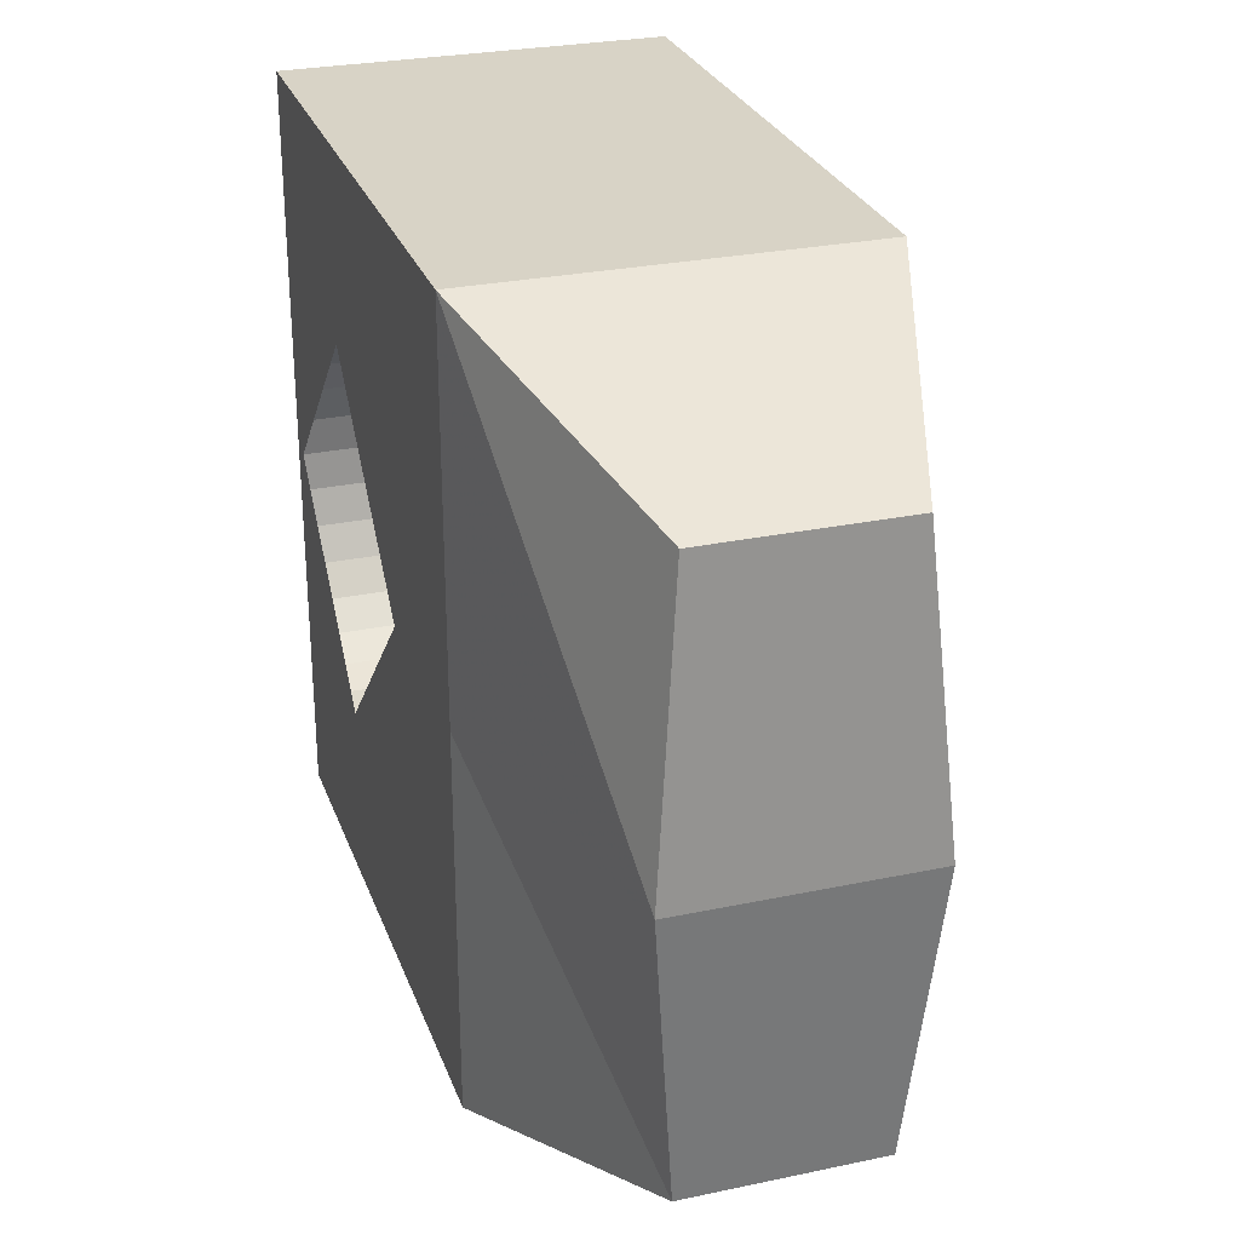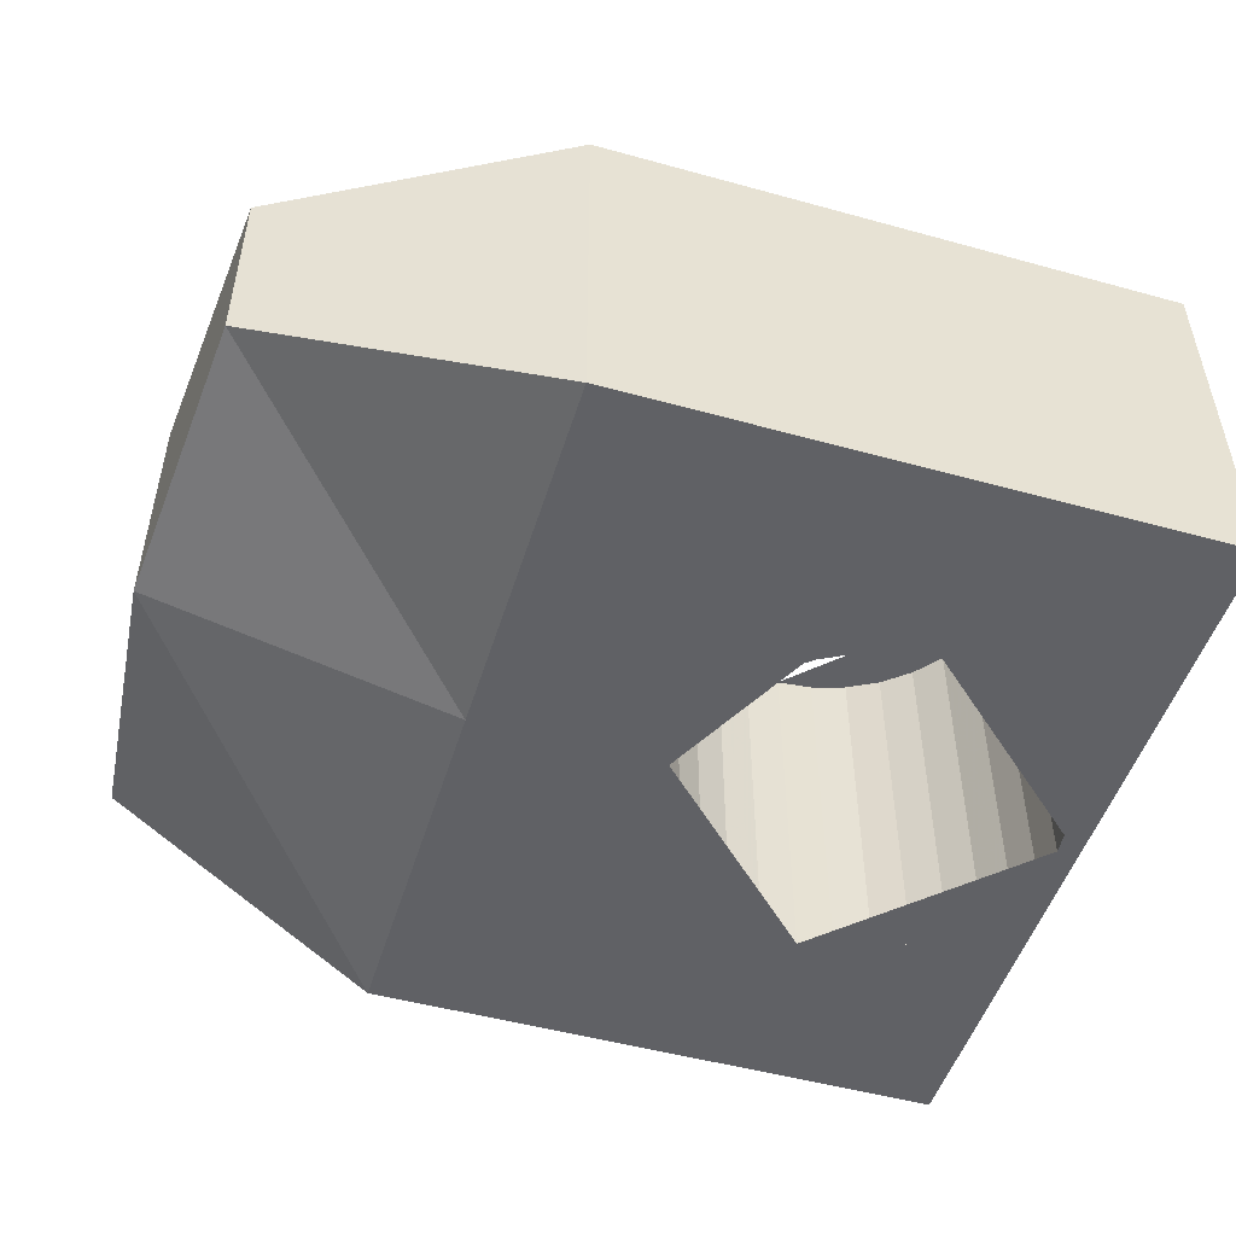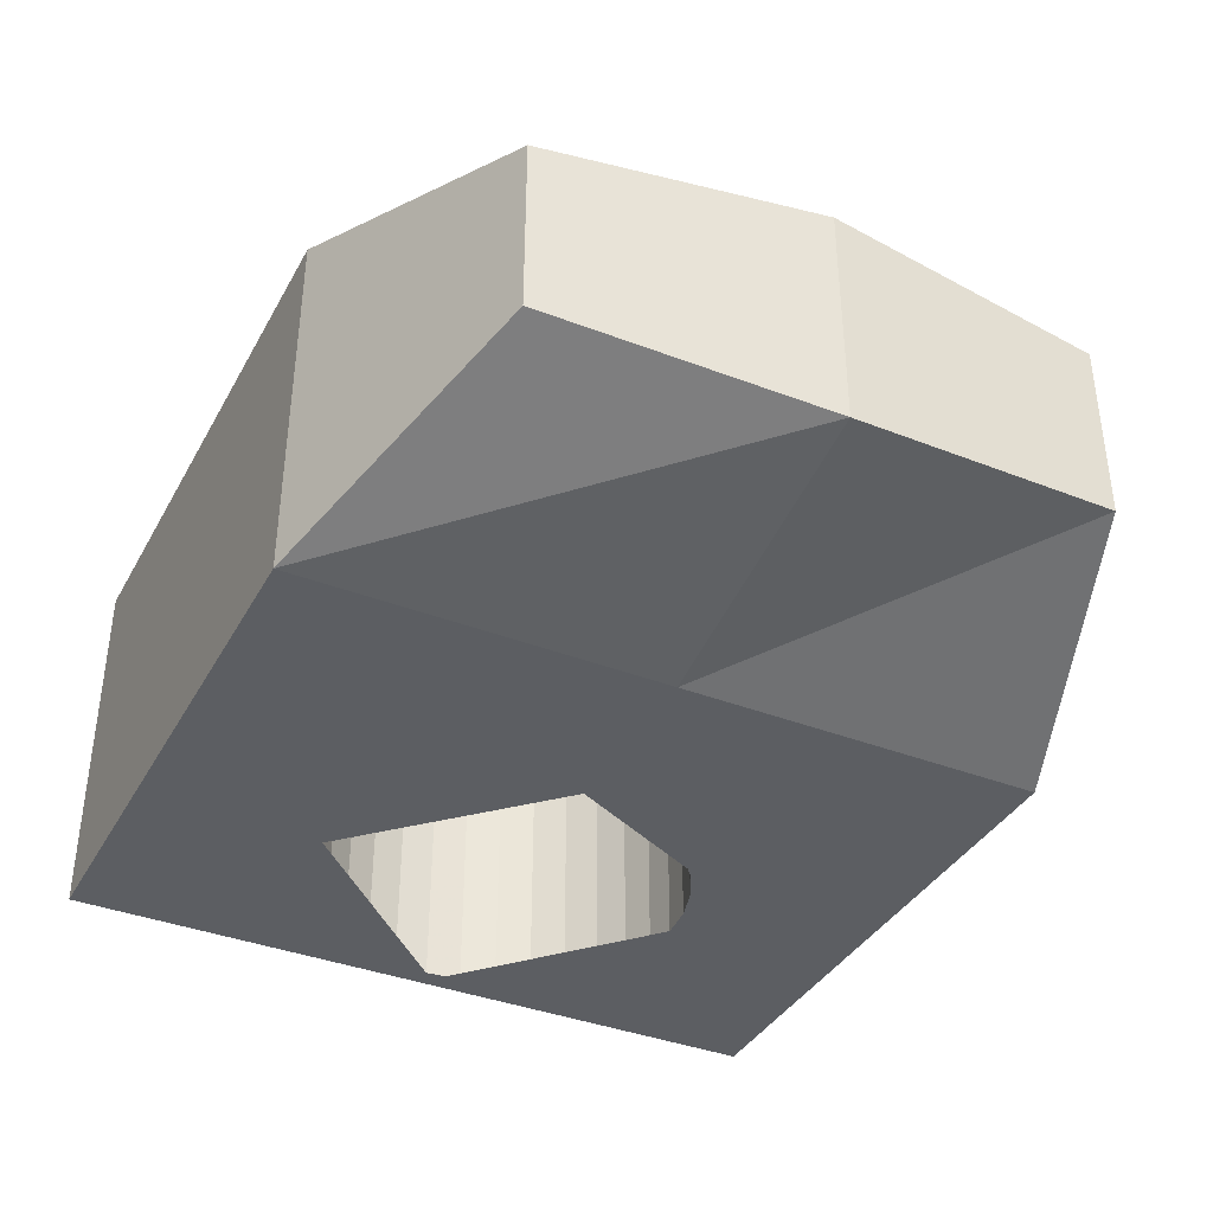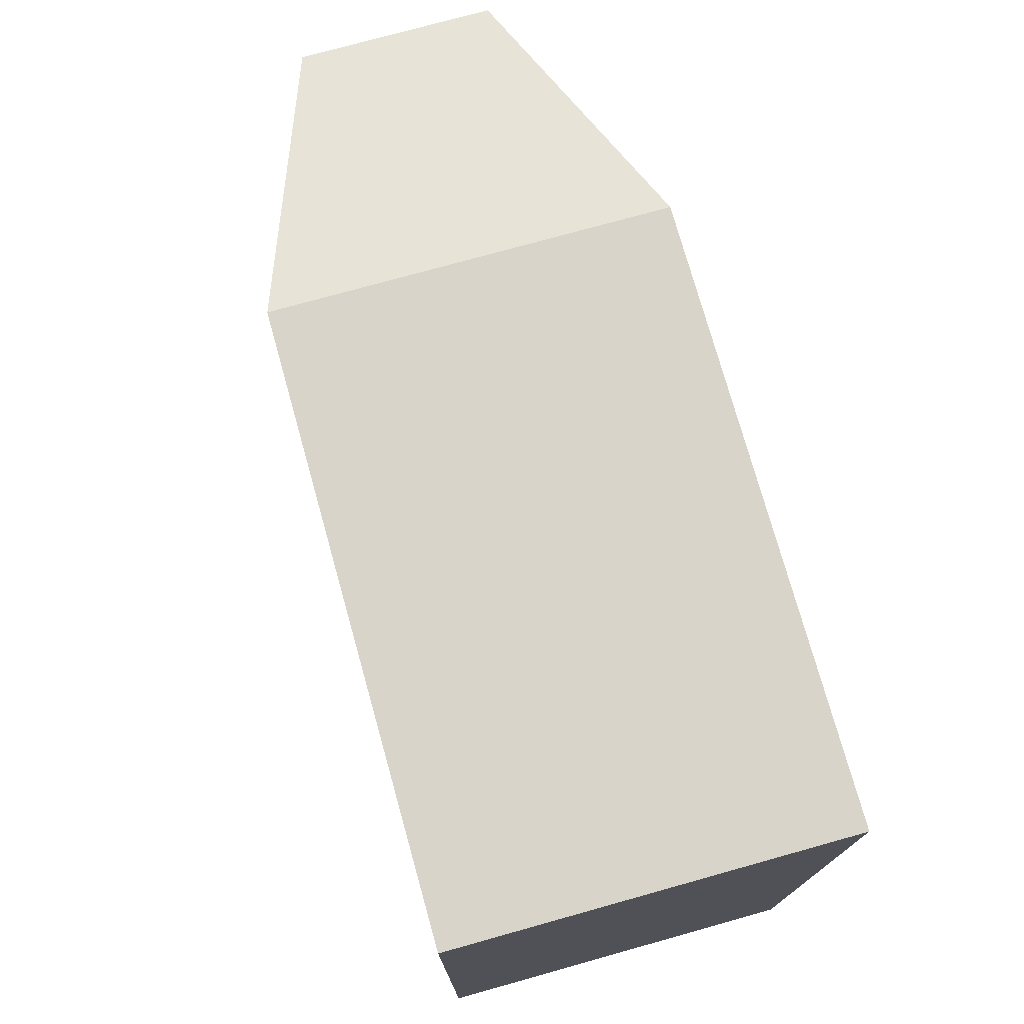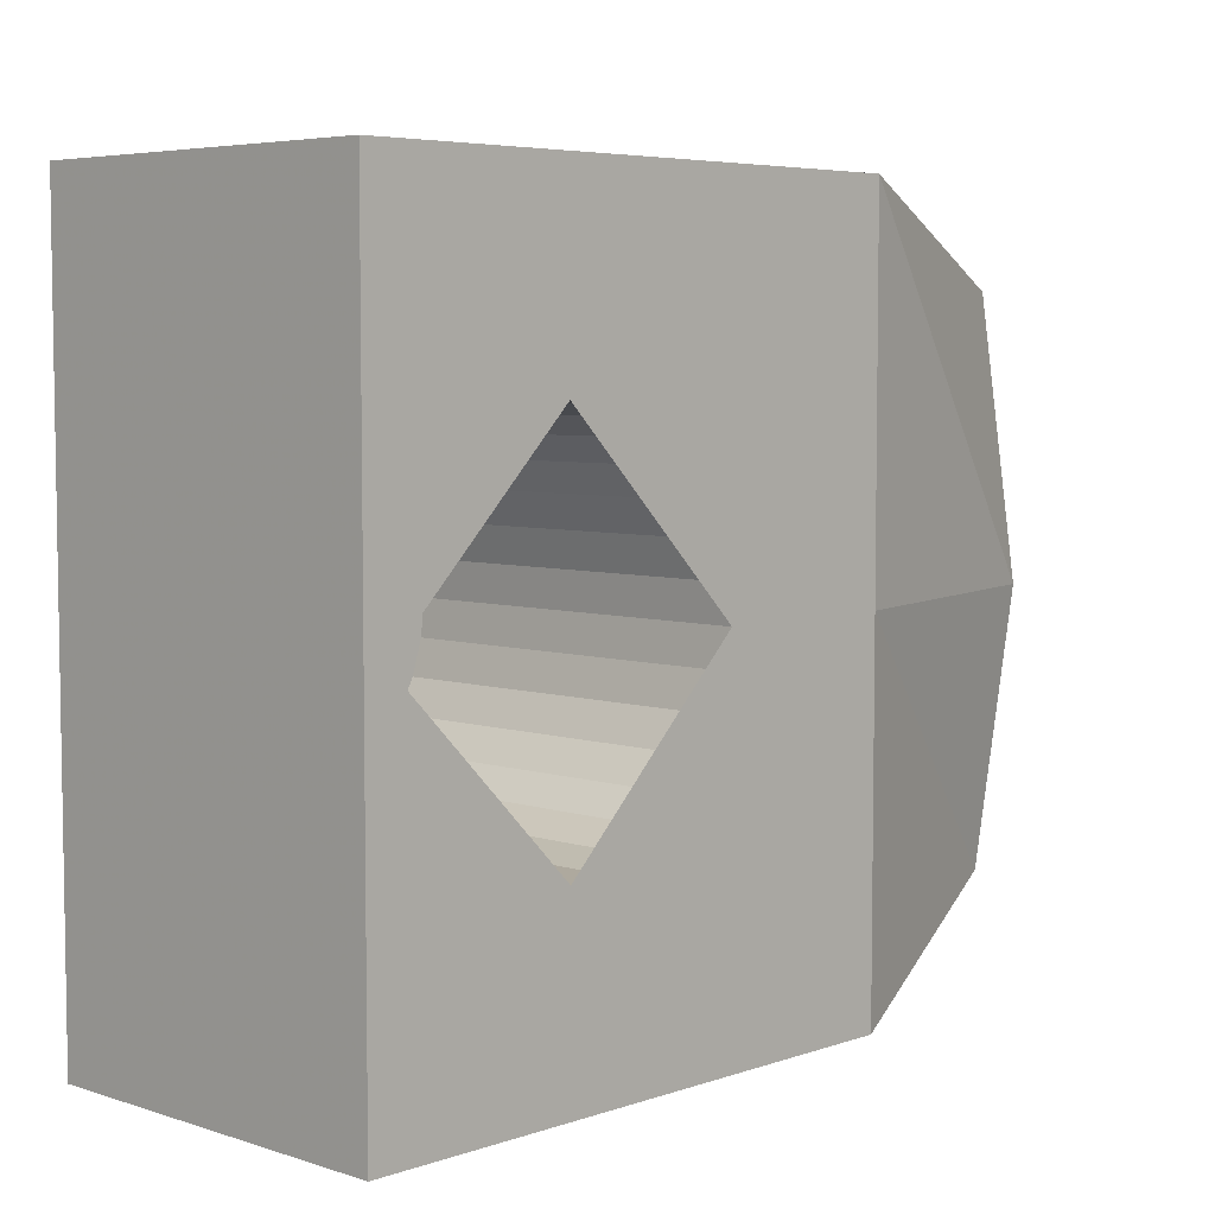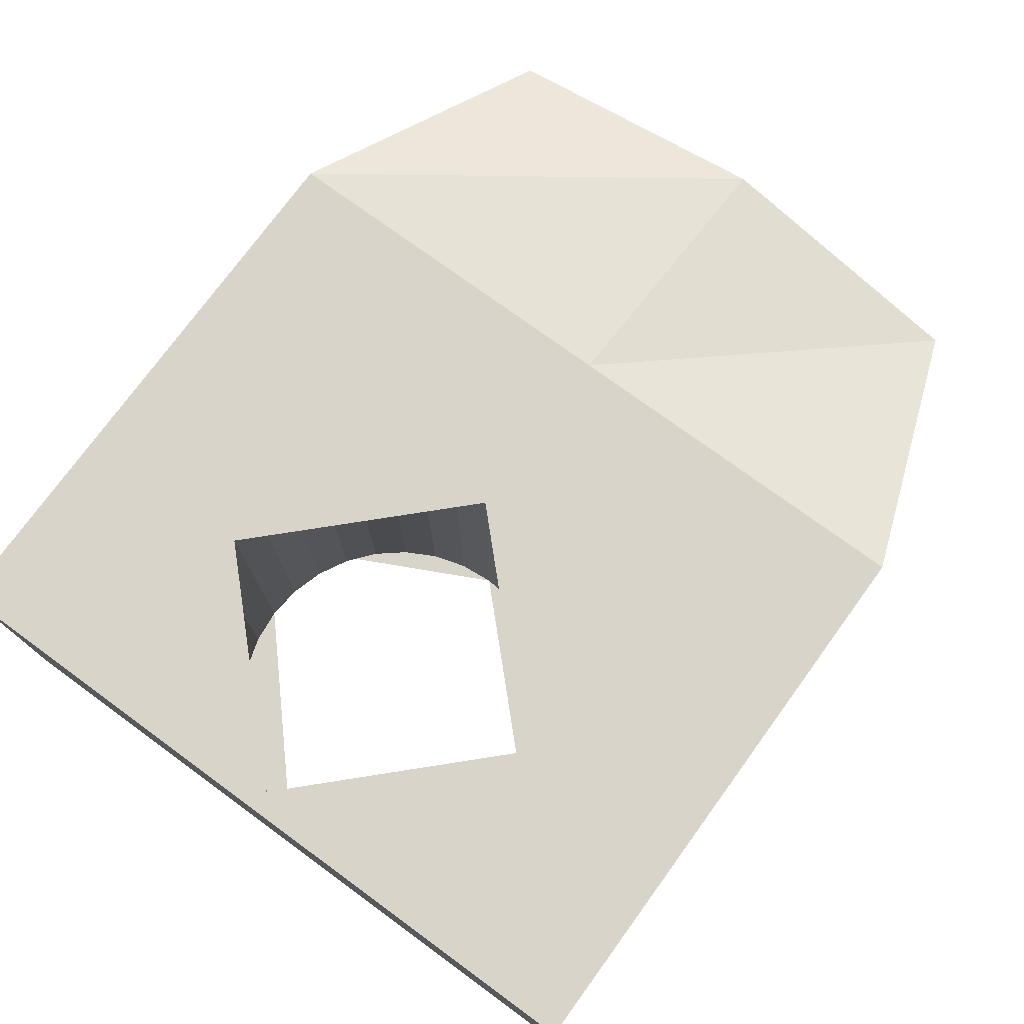
<metadata>
{"format":"obj","ext":"obj","renderer":"f3d","projection":"perspective","resolution":1024,"background":"white","views":[{"elev":27.8,"azim":72.2,"up":"+Y"},{"elev":-49.9,"azim":163.1,"up":"+Z"},{"elev":-37.9,"azim":63.7,"up":"+Z"},{"elev":75.1,"azim":-105.6,"up":"+Y"},{"elev":5.5,"azim":-46.0,"up":"+Y"},{"elev":75.5,"azim":-53.9,"up":"+Z"}]}
</metadata>
<code>
o Cube
v -1.115 -2 1
v -1.115 2 1
v -1.115 -2 -1
v -1.115 2 -1
v 3.495 -1.495 0.4951
v 3.495 1.495 0.4951
v 3.495 -1.495 -0.4951
v 3.495 1.495 -0.4951
v -1.115 0 1
v -1.115 0 -1
v 3.621 0 -0.6213
v 3.621 0 0.6213
v 0 -2 -1
v 0 2 -1
v 0 -2 1
v 0 2 1
v 2 2 -1
v 2 -2 1
v 2 0 -1
v 2 -2 -1
v 2 2 1
v 2 0 1
v -0.8315 0.5556 1
v -0.7071 0.7071 1
v -0.5556 0.8315 1
v -0.3827 0.9239 1
v 0 1 1
v -0.1951 0.9808 1
v -1 0 1
v -0.9239 0.3827 1
v -0.9808 0.1951 1
v -0.9808 -0.1951 1
v -0.7071 -0.7071 1
v -0.8315 -0.5556 1
v -0.9239 -0.3827 1
v -0.3827 -0.9239 1
v -0.5556 -0.8315 1
v -0.1951 -0.9808 1
v 0 -1 1
v -1 0 -1
v -0.9239 -0.3827 -1
v -0.9808 -0.1951 -1
v -0.8315 -0.5556 -1
v -0.7071 -0.7071 -1
v -0.5556 -0.8315 -1
v -0.3827 -0.9239 -1
v 0 -1 -1
v -0.1951 -0.9808 -1
v 0.7071 -0.7071 1
v 0.8315 -0.5556 1
v 0.9239 -0.3827 1
v 0.9808 -0.1951 1
v 1 0 1
v 0.1951 -0.9808 1
v 0.3827 -0.9239 1
v 0.5556 -0.8315 1
v 0.1951 0.9808 1
v 0.5556 0.8315 1
v 0.3827 0.9239 1
v 0.9808 0.1951 1
v 0.9239 0.3827 1
v 0.8315 0.5556 1
v 0.7071 0.7071 1
v -0.9808 0.1951 -1
v -0.9239 0.3827 -1
v -0.8315 0.5556 -1
v -0.7071 0.7071 -1
v -0.3827 0.9239 -1
v -0.5556 0.8315 -1
v 0 1 -1
v -0.1951 0.9808 -1
v 0.1951 -0.9808 -1
v 0.5556 -0.8315 -1
v 0.3827 -0.9239 -1
v 1 0 -1
v 0.9808 -0.1951 -1
v 0.7071 -0.7071 -1
v 0.8315 -0.5556 -1
v 0.9239 -0.3827 -1
v 0.1951 0.9808 -1
v 0.7071 0.7071 -1
v 0.5556 0.8315 -1
v 0.3827 0.9239 -1
v 0.9239 0.3827 -1
v 0.8315 0.5556 -1
v 0.9808 0.1951 -1
f 9 2 4 10
f 19 17 8 11
f 11 8 6 12
f 27 16 2 9 29 31 30 23 24 25 26 28
f 20 7 5 18
f 14 4 2 16
f 29 9 1 15 39 38 36 37 33 34 35 32
f 7 11 12 5
f 20 19 11 7
f 1 9 10 3
f 47 13 3 10 40 42 41 43 44 45 46 48
f 39 15 18 22 53 52 51 50 49 56 55 54
f 17 14 16 21
f 3 13 15 1
f 53 22 21 16 27 57 59 58 63 62 61 60
f 10 4 14 70 71 68 69 67 66 65 64 40
f 12 6 21 22
f 8 17 21 6
f 5 12 22 18
f 75 19 20 13 47 72 74 73 77 78 79 76
f 13 20 18 15
f 14 17 19 75 86 84 85 81 82 83 80 70
f 29 32 42 40
f 32 35 41 42
f 41 35 34 43
f 34 33 44 43
f 33 37 45 44
f 37 36 46 45
f 46 36 38 48
f 48 38 39 47
f 54 72 47 39
f 72 54 55 74
f 56 73 74 55
f 49 77 73 56
f 50 78 77 49
f 51 79 78 50
f 52 76 79 51
f 53 75 76 52
f 60 86 75 53
f 61 84 86 60
f 62 85 84 61
f 63 81 85 62
f 58 82 81 63
f 59 83 82 58
f 59 57 80 83
f 57 27 70 80
f 27 28 71 70
f 28 26 68 71
f 26 25 69 68
f 25 24 67 69
f 24 23 66 67
f 23 30 65 66
f 30 31 64 65
f 31 29 40 64

</code>
